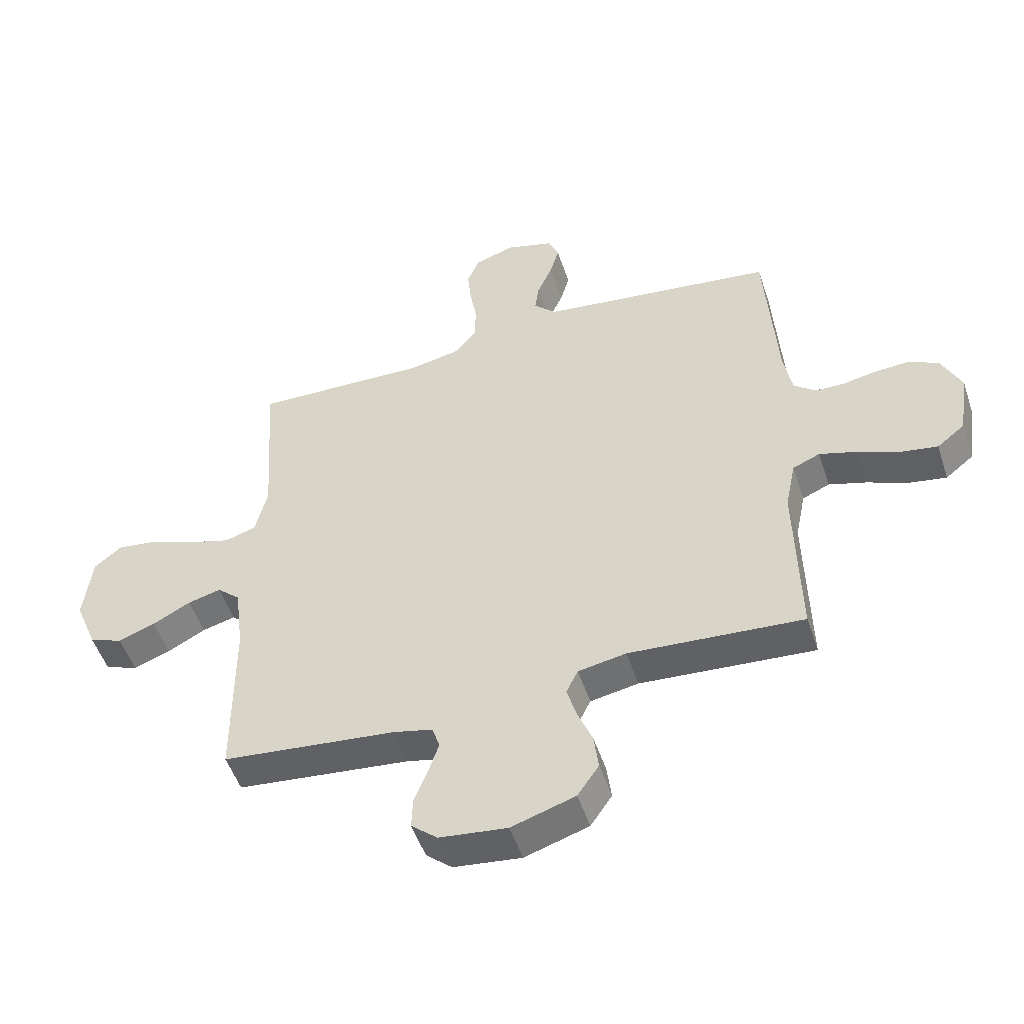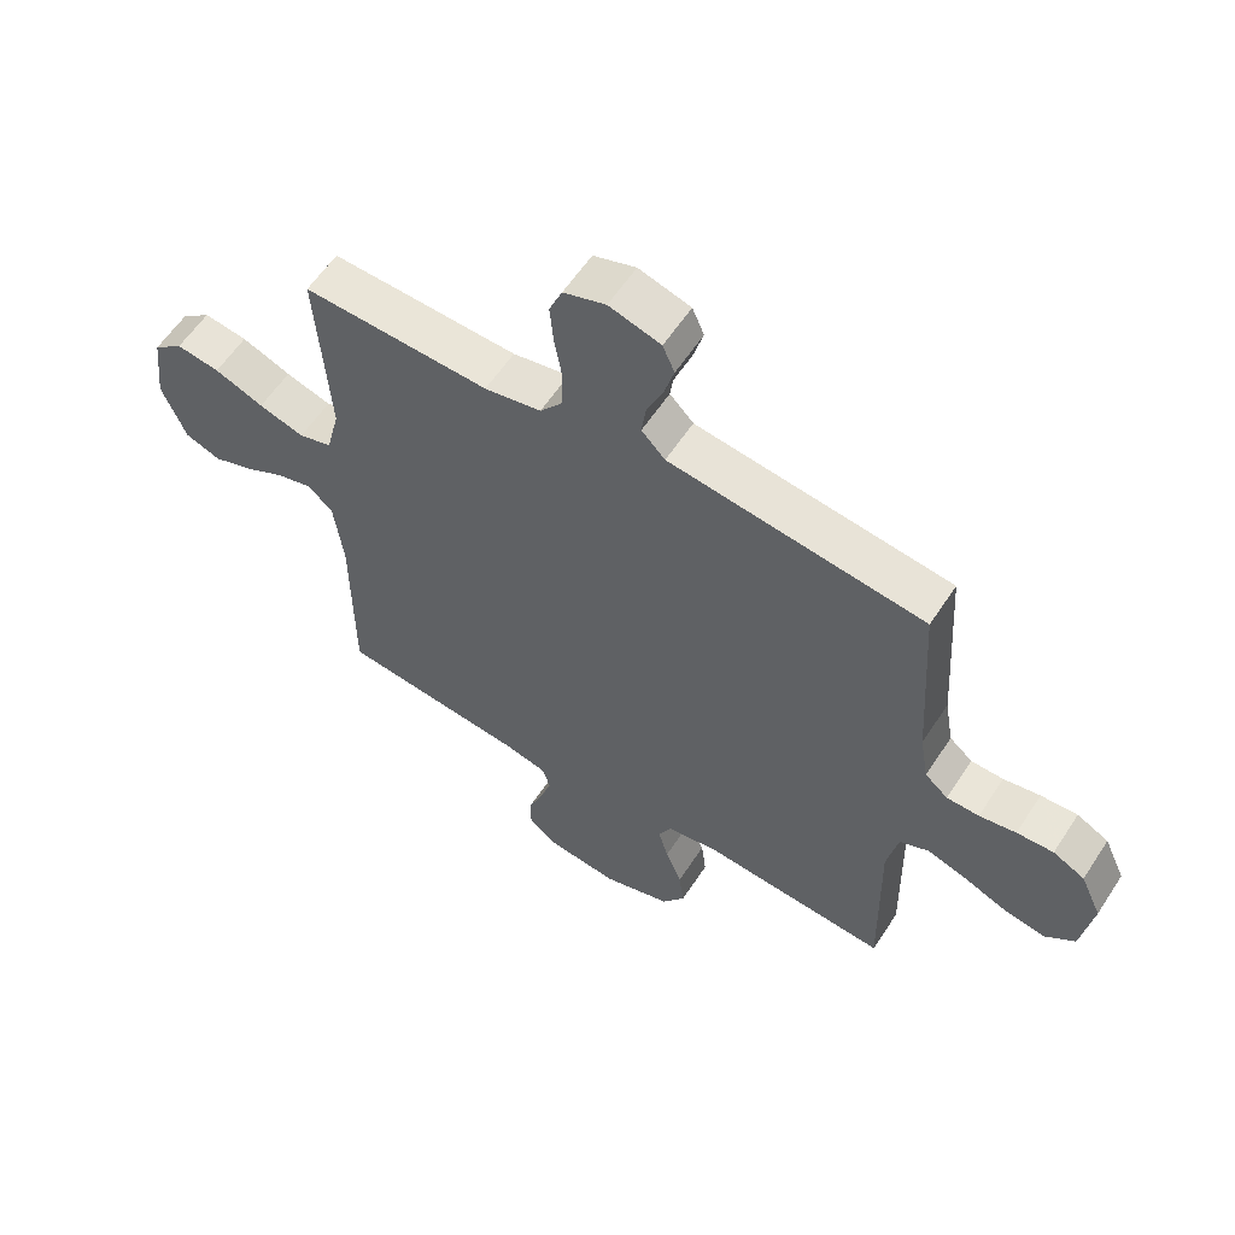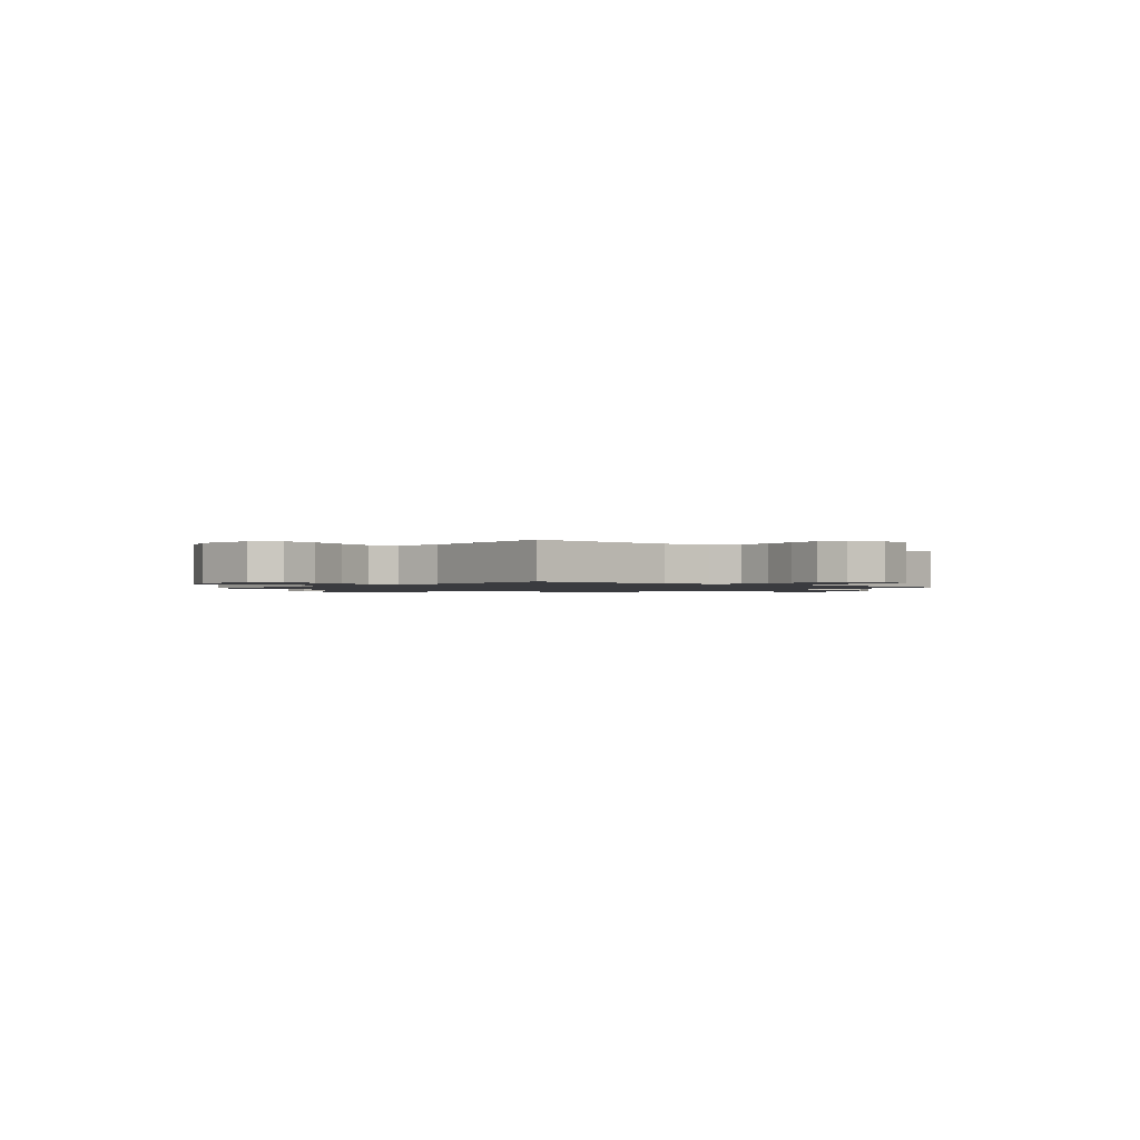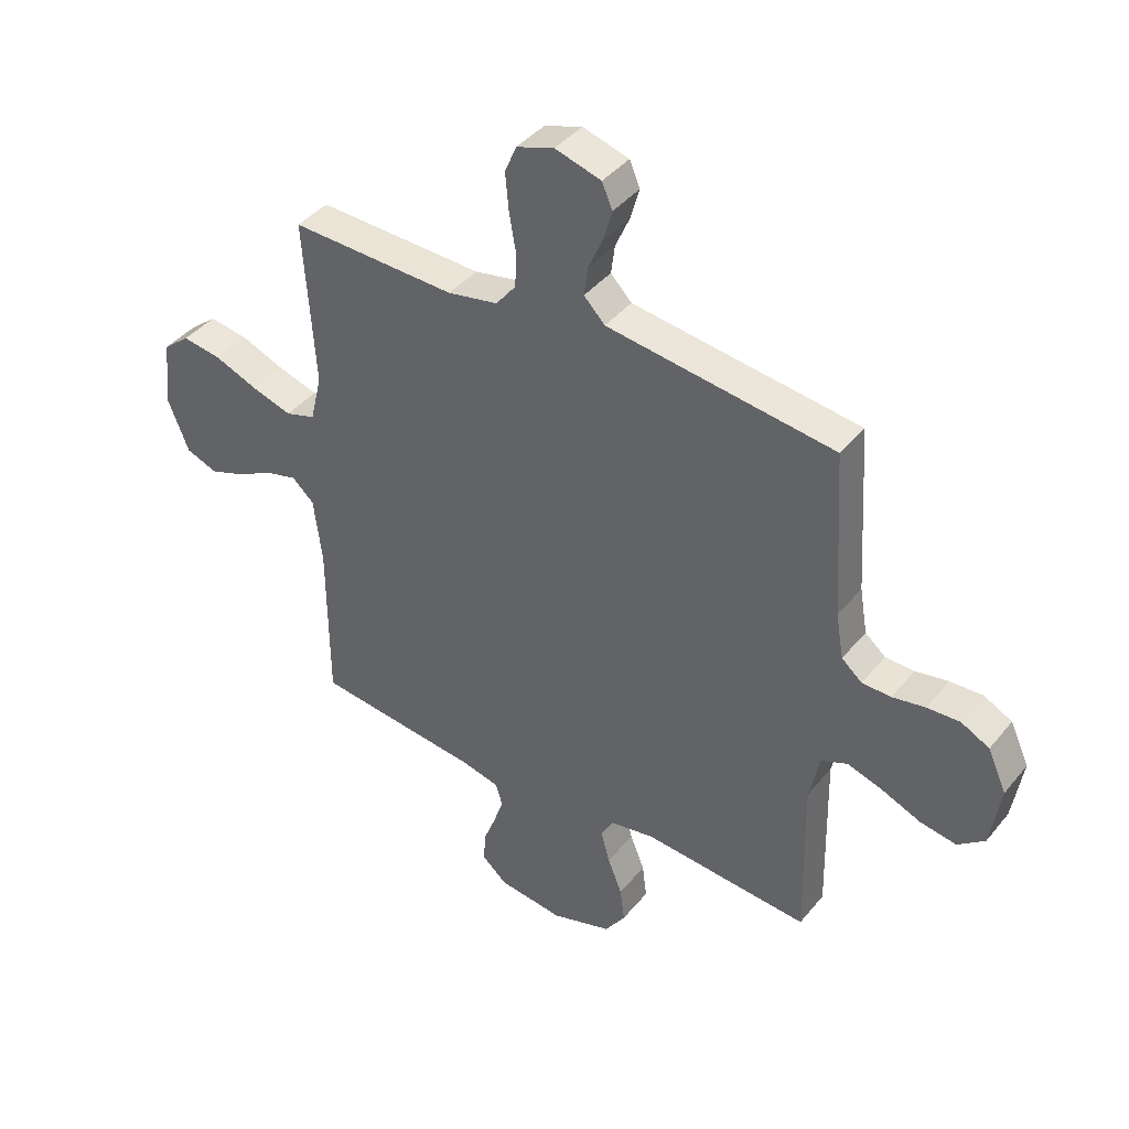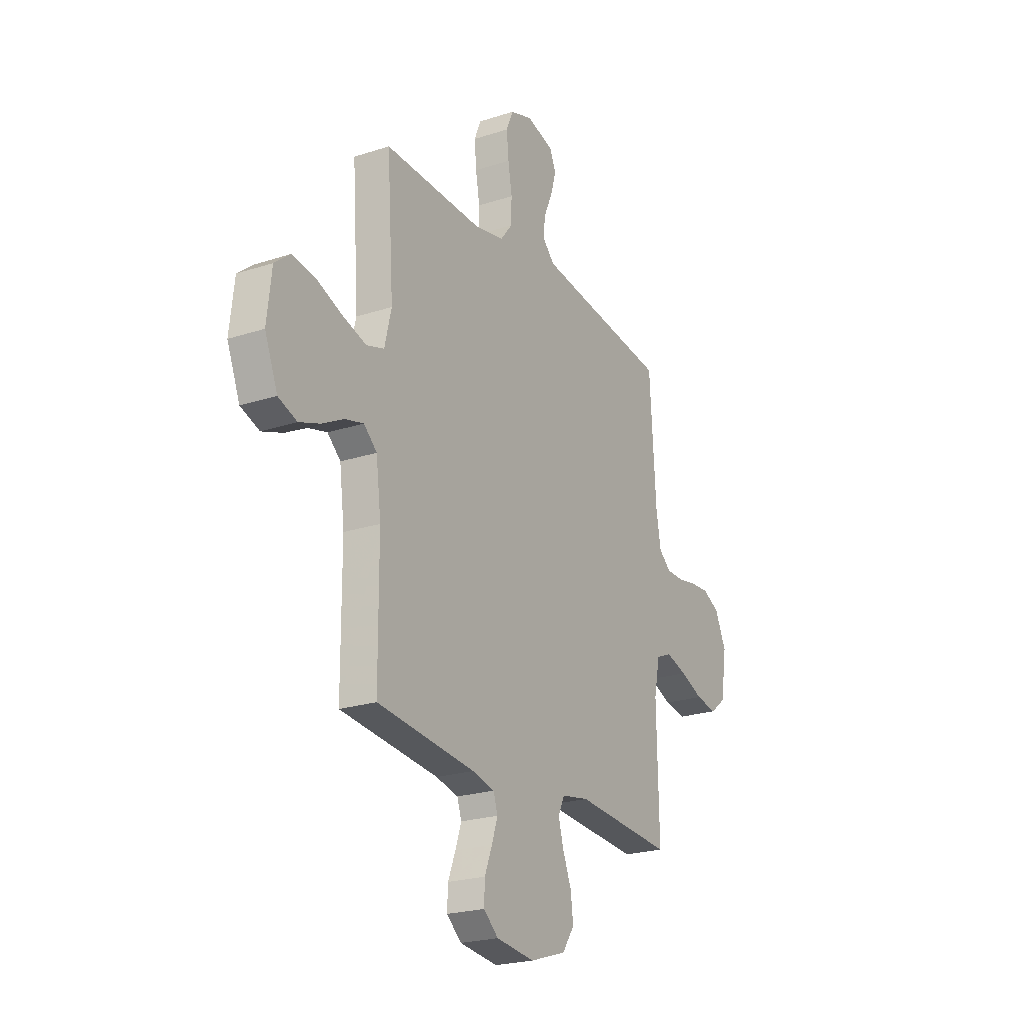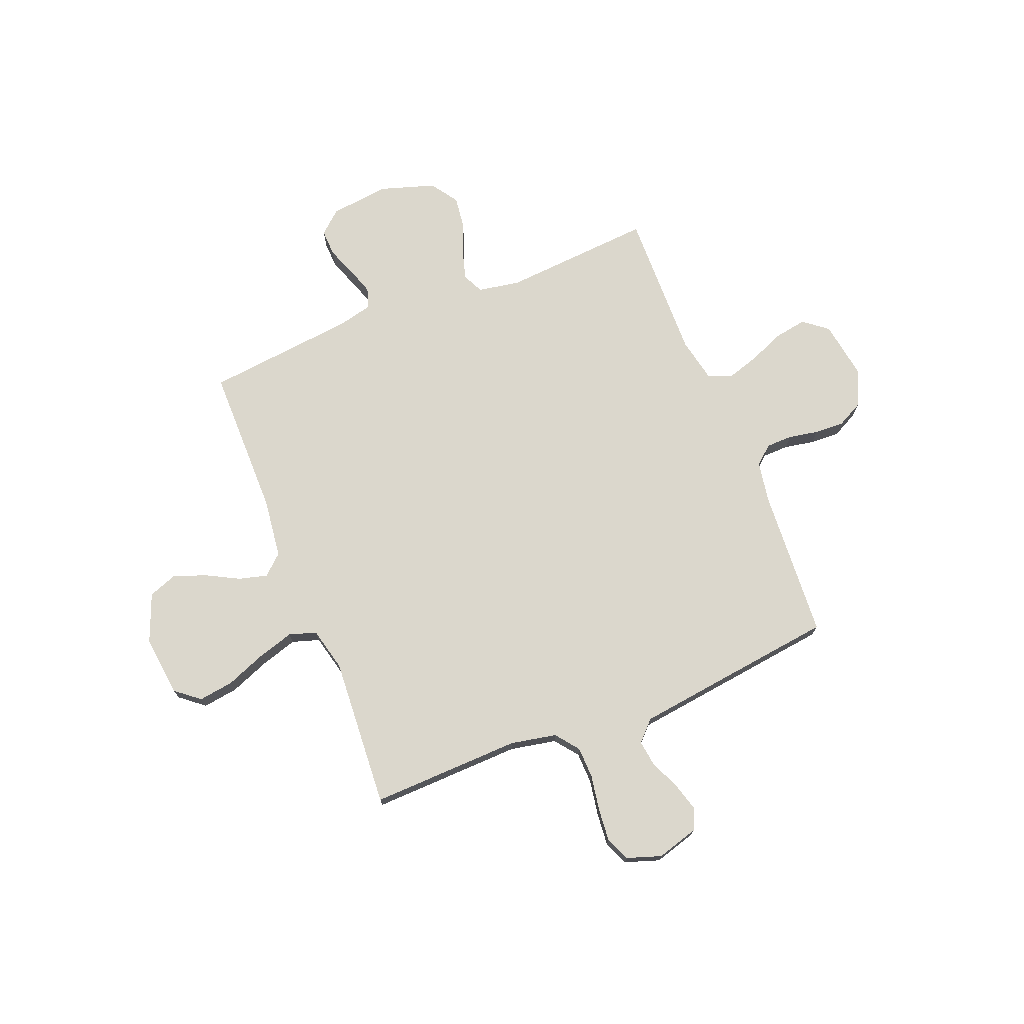
<metadata>
{"format":"obj","ext":"obj","renderer":"f3d","projection":"perspective","resolution":1024,"background":"white","views":[{"elev":-51.1,"azim":18.2,"up":"+Z"},{"elev":59.0,"azim":33.0,"up":"+Z"},{"elev":-1.3,"azim":-40.5,"up":"+Y"},{"elev":41.0,"azim":35.4,"up":"+Z"},{"elev":-22.8,"azim":-60.7,"up":"+Z"},{"elev":73.3,"azim":-21.8,"up":"+Y"}]}
</metadata>
<code>
v -0.5 0.07 0.5
v -0.2 0.07 0.491
v -0.109 0.07 0.509
v -0.073 0.07 0.555
v -0.071 0.07 0.618
v -0.083 0.07 0.688
v -0.089 0.07 0.753
v -0.068 0.07 0.803
v 0 0.07 0.826
v 0.083 0.07 0.802
v 0.102 0.07 0.758
v 0.086 0.07 0.702
v 0.06 0.07 0.643
v 0.053 0.07 0.591
v 0.091 0.07 0.552
v 0.2 0.07 0.538
v 0.5 0.07 0.5
v 0.519 0.07 0.2
v 0.533 0.07 0.118
v 0.57 0.07 0.087
v 0.622 0.07 0.086
v 0.681 0.07 0.097
v 0.74 0.07 0.1
v 0.791 0.07 0.074
v 0.825 0.07 0
v 0.807 0.07 -0.115
v 0.759 0.07 -0.153
v 0.694 0.07 -0.142
v 0.624 0.07 -0.113
v 0.559 0.07 -0.093
v 0.512 0.07 -0.113
v 0.494 0.07 -0.2
v 0.5 0.07 -0.5
v 0.2 0.07 -0.478
v 0.117 0.07 -0.493
v 0.097 0.07 -0.534
v 0.113 0.07 -0.591
v 0.139 0.07 -0.656
v 0.147 0.07 -0.719
v 0.11 0.07 -0.773
v 0 0.07 -0.808
v -0.117 0.07 -0.794
v -0.162 0.07 -0.755
v -0.16 0.07 -0.701
v -0.137 0.07 -0.642
v -0.119 0.07 -0.588
v -0.132 0.07 -0.548
v -0.2 0.07 -0.532
v -0.5 0.07 -0.5
v -0.501 0.07 -0.2
v -0.516 0.07 -0.081
v -0.556 0.07 -0.045
v -0.613 0.07 -0.06
v -0.679 0.07 -0.095
v -0.743 0.07 -0.118
v -0.8 0.07 -0.097
v -0.839 0.07 0
v -0.825 0.07 0.12
v -0.777 0.07 0.159
v -0.707 0.07 0.149
v -0.628 0.07 0.118
v -0.555 0.07 0.096
v -0.501 0.07 0.113
v -0.48 0.07 0.2
v -0.5 0 0.5
v -0.2 0 0.491
v -0.109 0 0.509
v -0.073 0 0.555
v -0.071 0 0.618
v -0.083 0 0.688
v -0.089 0 0.753
v -0.068 0 0.803
v 0 0 0.826
v 0.083 0 0.802
v 0.102 0 0.758
v 0.086 0 0.702
v 0.06 0 0.643
v 0.053 0 0.591
v 0.091 0 0.552
v 0.2 0 0.538
v 0.5 0 0.5
v 0.519 0 0.2
v 0.533 0 0.118
v 0.57 0 0.087
v 0.622 0 0.086
v 0.681 0 0.097
v 0.74 0 0.1
v 0.791 0 0.074
v 0.825 0 0
v 0.807 0 -0.115
v 0.759 0 -0.153
v 0.694 0 -0.142
v 0.624 0 -0.113
v 0.559 0 -0.093
v 0.512 0 -0.113
v 0.494 0 -0.2
v 0.5 0 -0.5
v 0.2 0 -0.478
v 0.117 0 -0.493
v 0.097 0 -0.534
v 0.113 0 -0.591
v 0.139 0 -0.656
v 0.147 0 -0.719
v 0.11 0 -0.773
v 0 0 -0.808
v -0.117 0 -0.794
v -0.162 0 -0.755
v -0.16 0 -0.701
v -0.137 0 -0.642
v -0.119 0 -0.588
v -0.132 0 -0.548
v -0.2 0 -0.532
v -0.5 0 -0.5
v -0.501 0 -0.2
v -0.516 0 -0.081
v -0.556 0 -0.045
v -0.613 0 -0.06
v -0.679 0 -0.095
v -0.743 0 -0.118
v -0.8 0 -0.097
v -0.839 0 0
v -0.825 0 0.12
v -0.777 0 0.159
v -0.707 0 0.149
v -0.628 0 0.118
v -0.555 0 0.096
v -0.501 0 0.113
v -0.48 0 0.2
f 58 59 60 61
f 58 61 62
f 57 58 62
f 56 57 62 63
f 53 54 55 56
f 52 53 56 63
f 48 49 50
f 47 48 50 51
f 42 43 44 45
f 42 45 46
f 41 42 46
f 40 41 46 47
f 37 38 39 40
f 36 37 40 47
f 32 33 34
f 31 32 34 35
f 26 27 28 29
f 26 29 30
f 25 26 30
f 24 25 30
f 21 22 23 24
f 20 21 24 30
f 19 20 30 31
f 16 17 18
f 15 16 18 19
f 10 11 12 13
f 8 9 10 13
f 8 13 14
f 5 6 7 8
f 5 8 14
f 4 5 14 15
f 64 1 2
f 63 64 2 3
f 51 52 63 3
f 35 36 47 51
f 19 31 35 51
f 15 19 51
f 3 4 15 51
f 125 124 123 122
f 126 125 122
f 126 122 121
f 127 126 121 120
f 120 119 118 117
f 127 120 117 116
f 114 113 112
f 115 114 112 111
f 109 108 107 106
f 110 109 106
f 110 106 105
f 111 110 105 104
f 104 103 102 101
f 111 104 101 100
f 98 97 96
f 99 98 96 95
f 93 92 91 90
f 94 93 90
f 94 90 89
f 94 89 88
f 88 87 86 85
f 94 88 85 84
f 95 94 84 83
f 82 81 80
f 83 82 80 79
f 77 76 75 74
f 77 74 73 72
f 78 77 72
f 72 71 70 69
f 78 72 69
f 79 78 69 68
f 66 65 128
f 67 66 128 127
f 67 127 116 115
f 115 111 100 99
f 115 99 95 83
f 115 83 79
f 115 79 68 67
f 1 65 66 2
f 2 66 67 3
f 3 67 68 4
f 4 68 69 5
f 5 69 70 6
f 6 70 71 7
f 7 71 72 8
f 8 72 73 9
f 9 73 74 10
f 10 74 75 11
f 11 75 76 12
f 12 76 77 13
f 13 77 78 14
f 14 78 79 15
f 15 79 80 16
f 16 80 81 17
f 17 81 82 18
f 18 82 83 19
f 19 83 84 20
f 20 84 85 21
f 21 85 86 22
f 22 86 87 23
f 23 87 88 24
f 24 88 89 25
f 25 89 90 26
f 26 90 91 27
f 27 91 92 28
f 28 92 93 29
f 29 93 94 30
f 30 94 95 31
f 31 95 96 32
f 32 96 97 33
f 33 97 98 34
f 34 98 99 35
f 35 99 100 36
f 36 100 101 37
f 37 101 102 38
f 38 102 103 39
f 39 103 104 40
f 40 104 105 41
f 41 105 106 42
f 42 106 107 43
f 43 107 108 44
f 44 108 109 45
f 45 109 110 46
f 46 110 111 47
f 47 111 112 48
f 48 112 113 49
f 49 113 114 50
f 50 114 115 51
f 51 115 116 52
f 52 116 117 53
f 53 117 118 54
f 54 118 119 55
f 55 119 120 56
f 56 120 121 57
f 57 121 122 58
f 58 122 123 59
f 59 123 124 60
f 60 124 125 61
f 61 125 126 62
f 62 126 127 63
f 63 127 128 64
f 64 128 65 1

</code>
